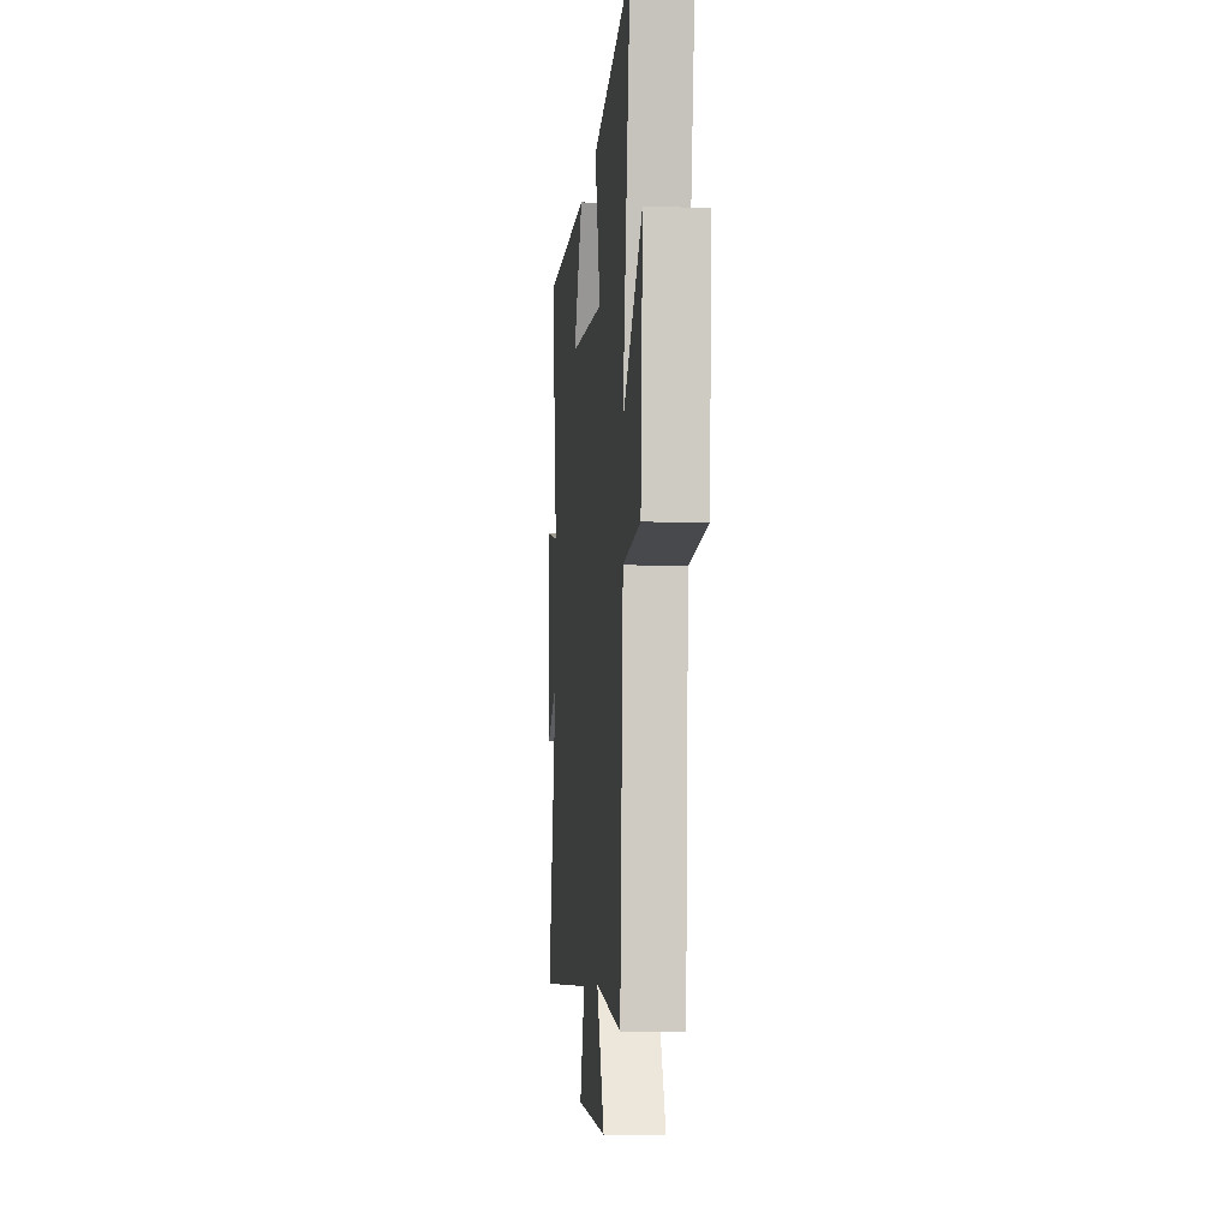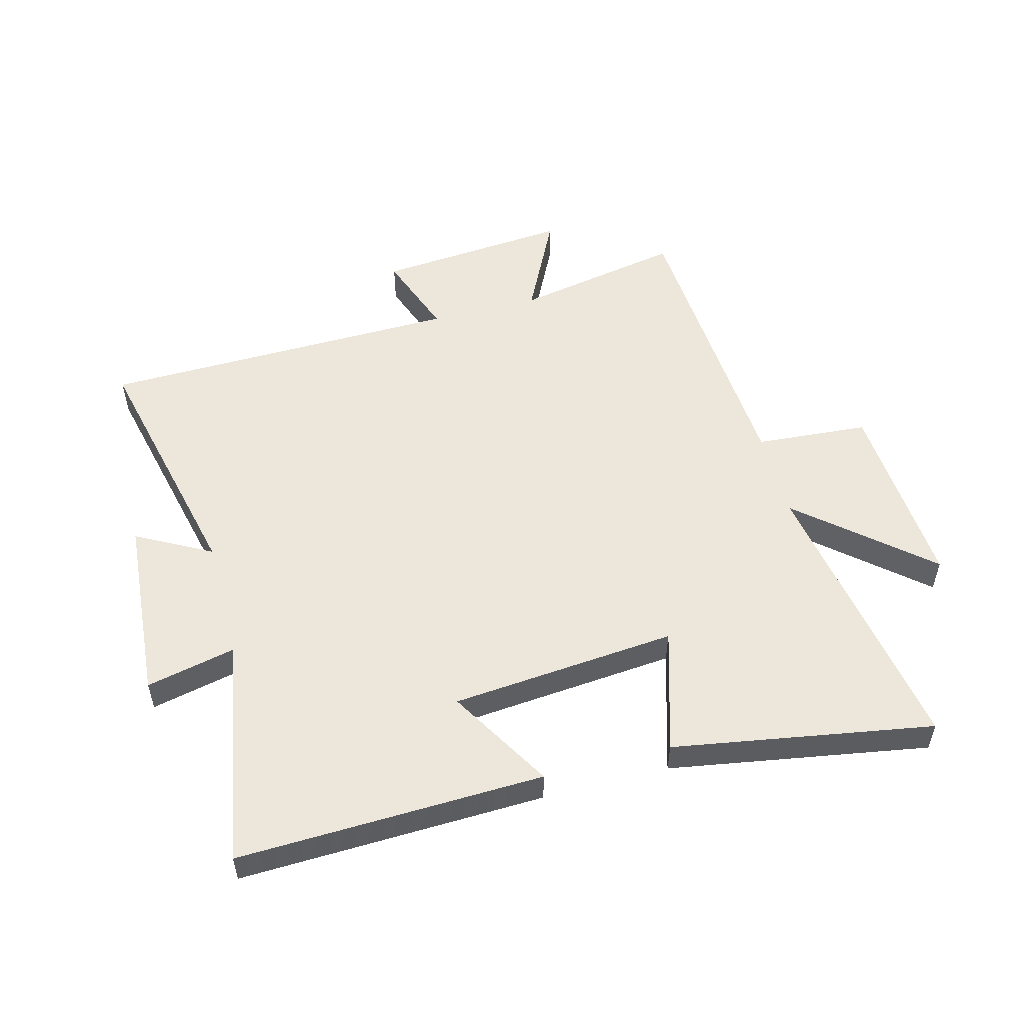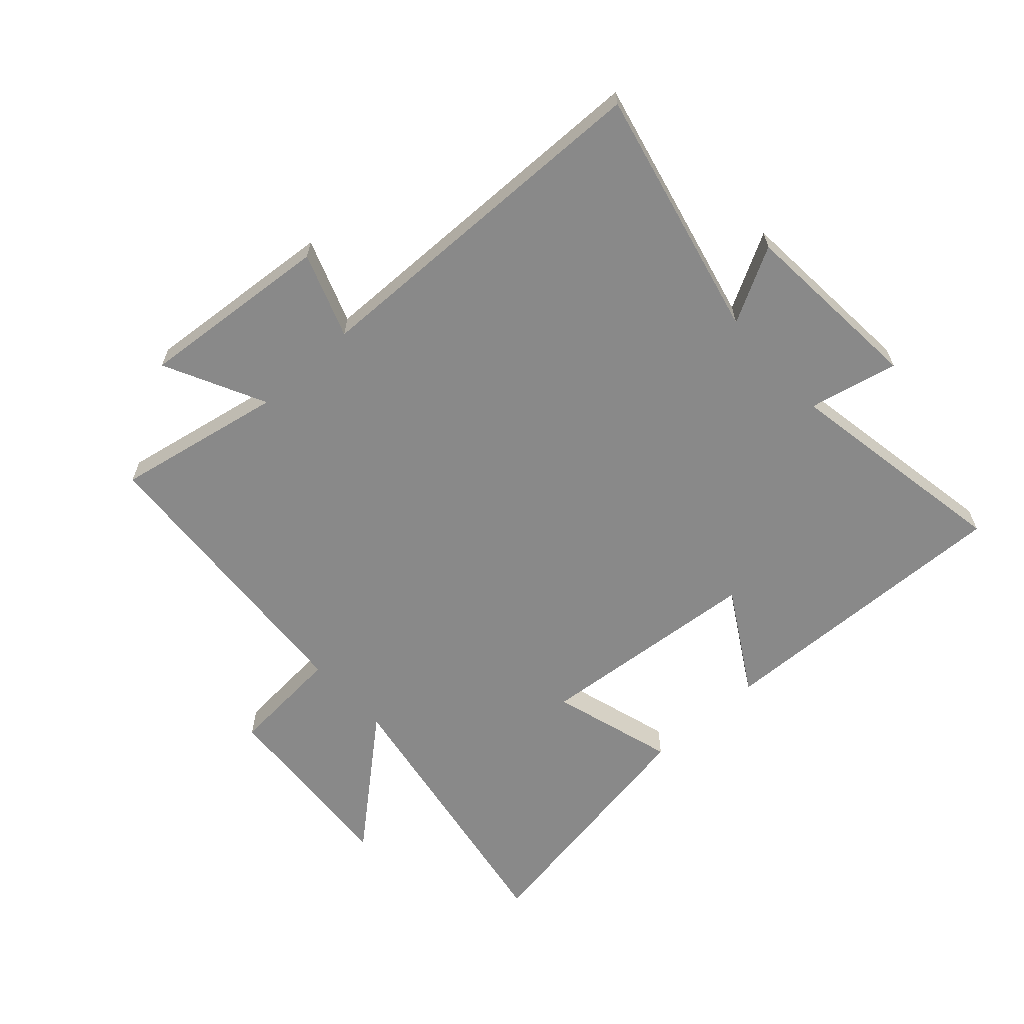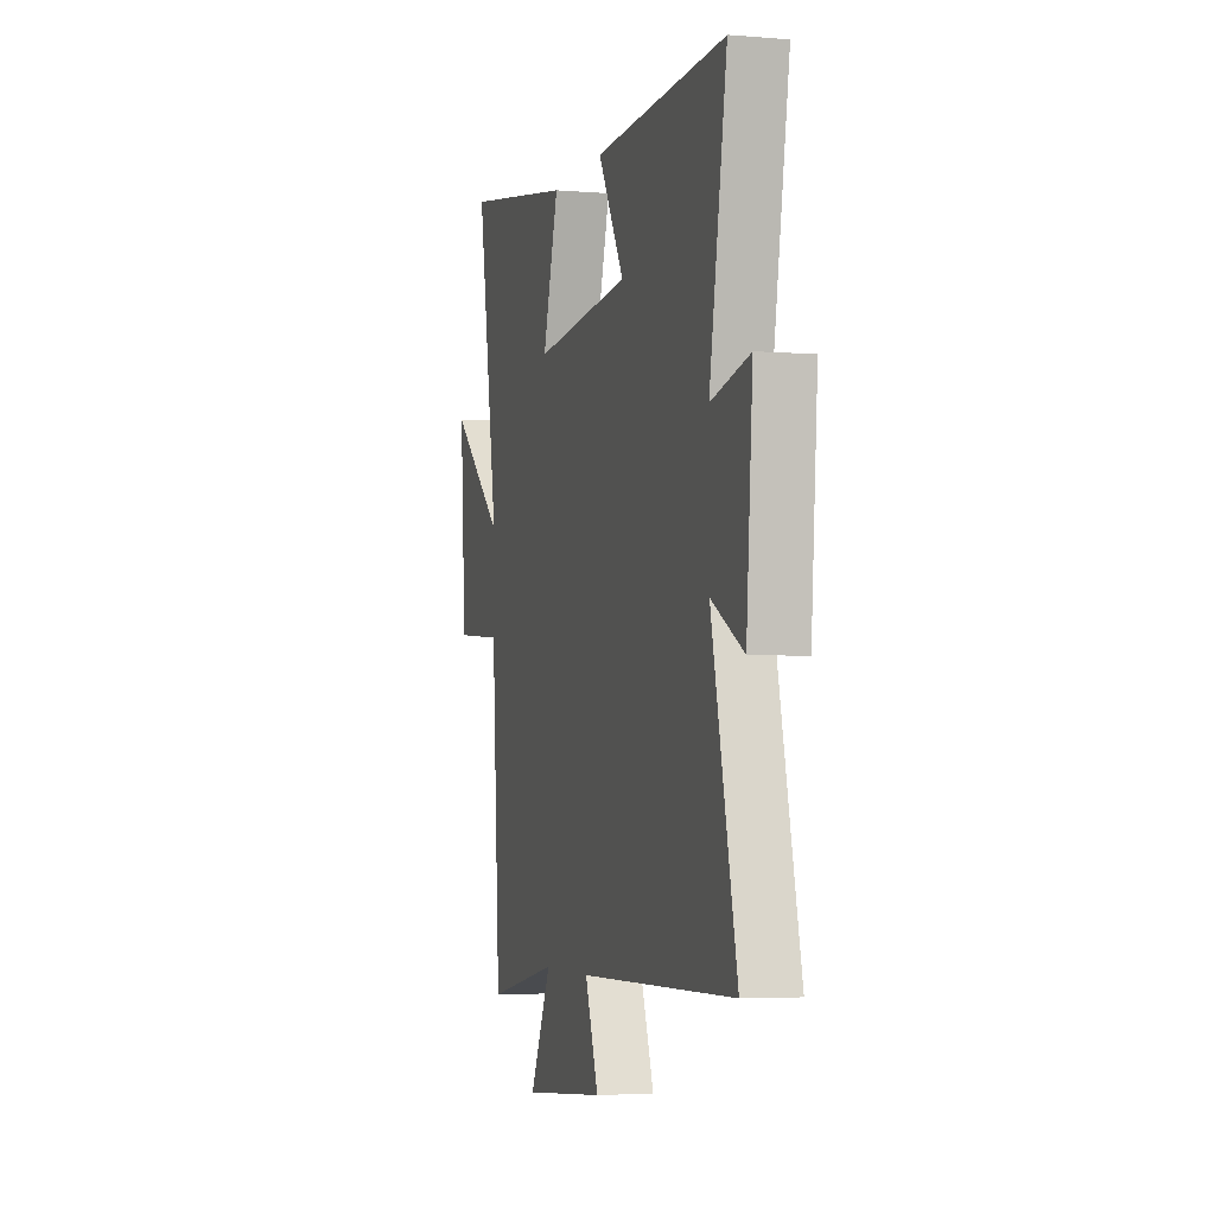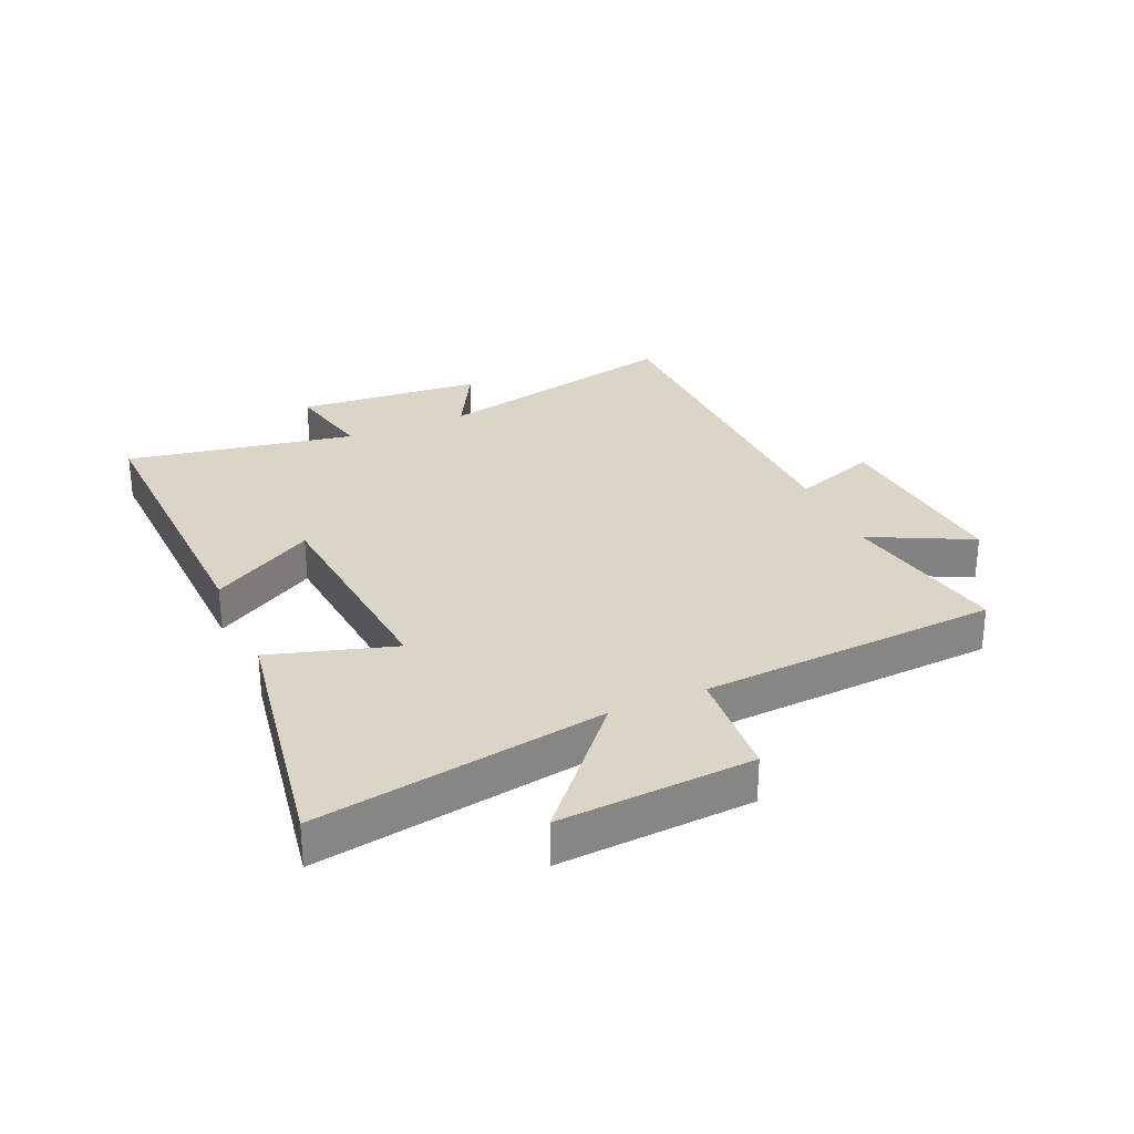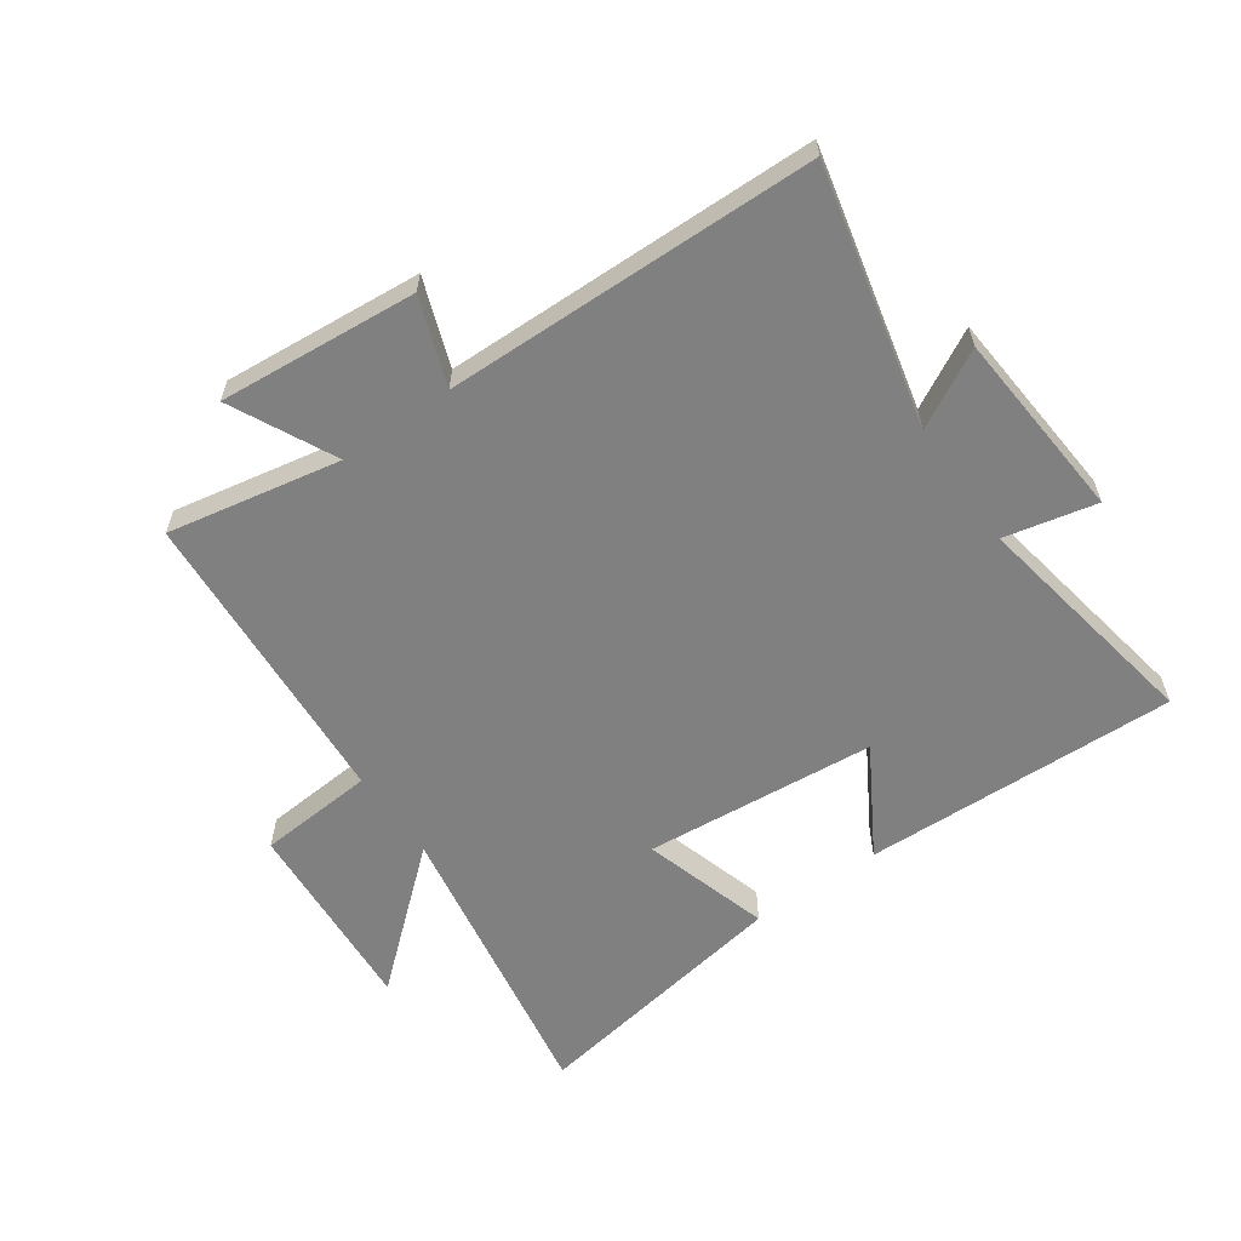
<metadata>
{"format":"obj","ext":"obj","renderer":"f3d","projection":"perspective","resolution":1024,"background":"white","views":[{"elev":-8.1,"azim":84.7,"up":"+Z"},{"elev":53.5,"azim":-14.7,"up":"+Y"},{"elev":-63.1,"azim":-137.7,"up":"+Y"},{"elev":-3.8,"azim":-105.5,"up":"+Z"},{"elev":29.0,"azim":66.4,"up":"+Y"},{"elev":-60.1,"azim":-144.9,"up":"+Y"}]}
</metadata>
<code>
v -0.567 0.07 0.517
v -0.06 0.07 0.5
v -0.161 0.07 0.329
v 0.213 0.07 0.295
v 0.152 0.07 0.5
v 0.582 0.07 0.572
v 0.5 0.07 0.093
v 0.71 0.07 0.273
v 0.688 0.07 -0.047
v 0.5 0.07 -0.061
v 0.467 0.07 -0.554
v 0.188 0.07 -0.5
v 0.271 0.07 -0.668
v -0.049 0.07 -0.64
v 0.002 0.07 -0.5
v -0.597 0.07 -0.488
v -0.5 0.07 -0.072
v -0.624 0.07 -0.139
v -0.648 0.07 0.169
v -0.5 0.07 0.136
v -0.567 0 0.517
v -0.06 0 0.5
v -0.161 0 0.329
v 0.213 0 0.295
v 0.152 0 0.5
v 0.582 0 0.572
v 0.5 0 0.093
v 0.71 0 0.273
v 0.688 0 -0.047
v 0.5 0 -0.061
v 0.467 0 -0.554
v 0.188 0 -0.5
v 0.271 0 -0.668
v -0.049 0 -0.64
v 0.002 0 -0.5
v -0.597 0 -0.488
v -0.5 0 -0.072
v -0.624 0 -0.139
v -0.648 0 0.169
v -0.5 0 0.136
f 17 18 19 20
f 15 16 17
f 15 17 20
f 12 13 14 15
f 12 15 20 1
f 10 11 12 1
f 7 8 9 10
f 4 5 6 7
f 3 4 7 10
f 1 2 3
f 1 3 10
f 40 39 38 37
f 37 36 35
f 40 37 35
f 35 34 33 32
f 21 40 35 32
f 21 32 31 30
f 30 29 28 27
f 27 26 25 24
f 30 27 24 23
f 23 22 21
f 30 23 21
f 1 21 22 2
f 2 22 23 3
f 3 23 24 4
f 4 24 25 5
f 5 25 26 6
f 6 26 27 7
f 7 27 28 8
f 8 28 29 9
f 9 29 30 10
f 10 30 31 11
f 11 31 32 12
f 12 32 33 13
f 13 33 34 14
f 14 34 35 15
f 15 35 36 16
f 16 36 37 17
f 17 37 38 18
f 18 38 39 19
f 19 39 40 20
f 20 40 21 1

</code>
